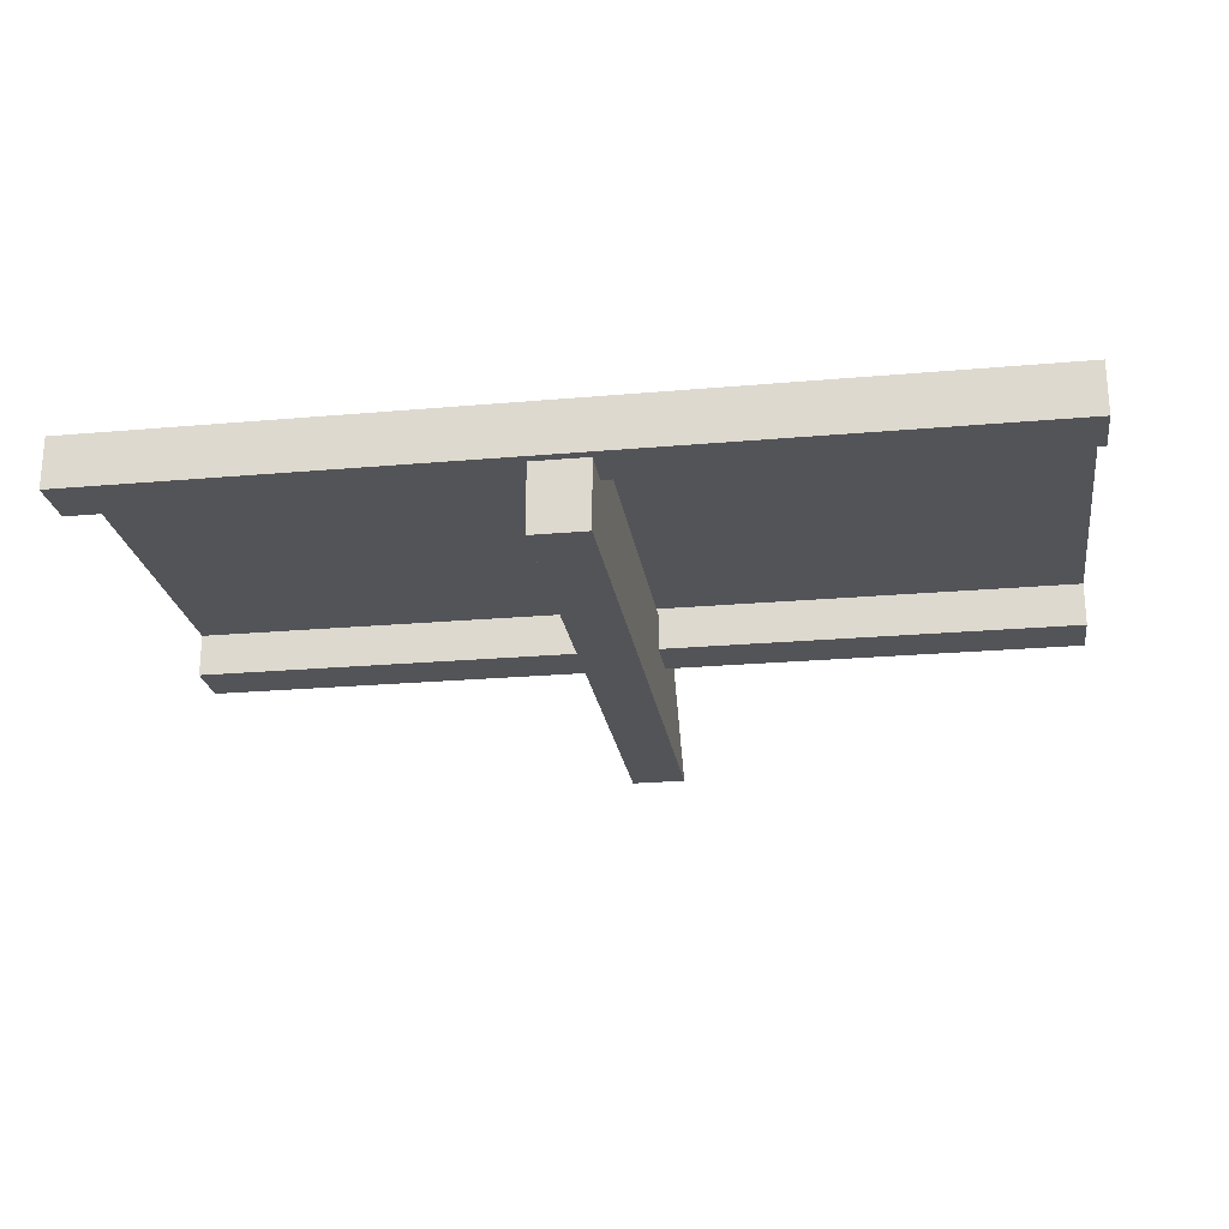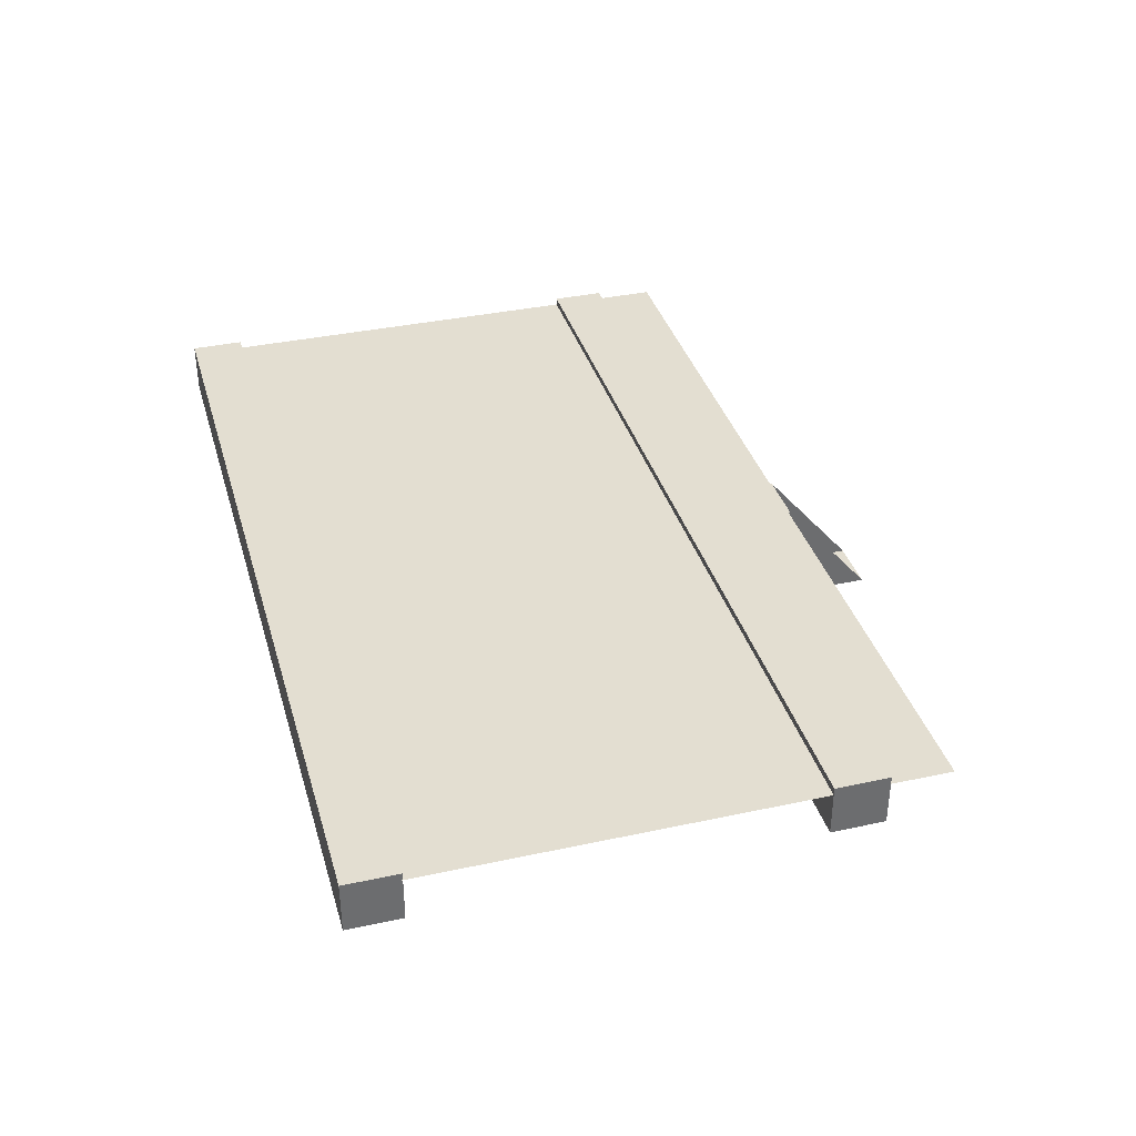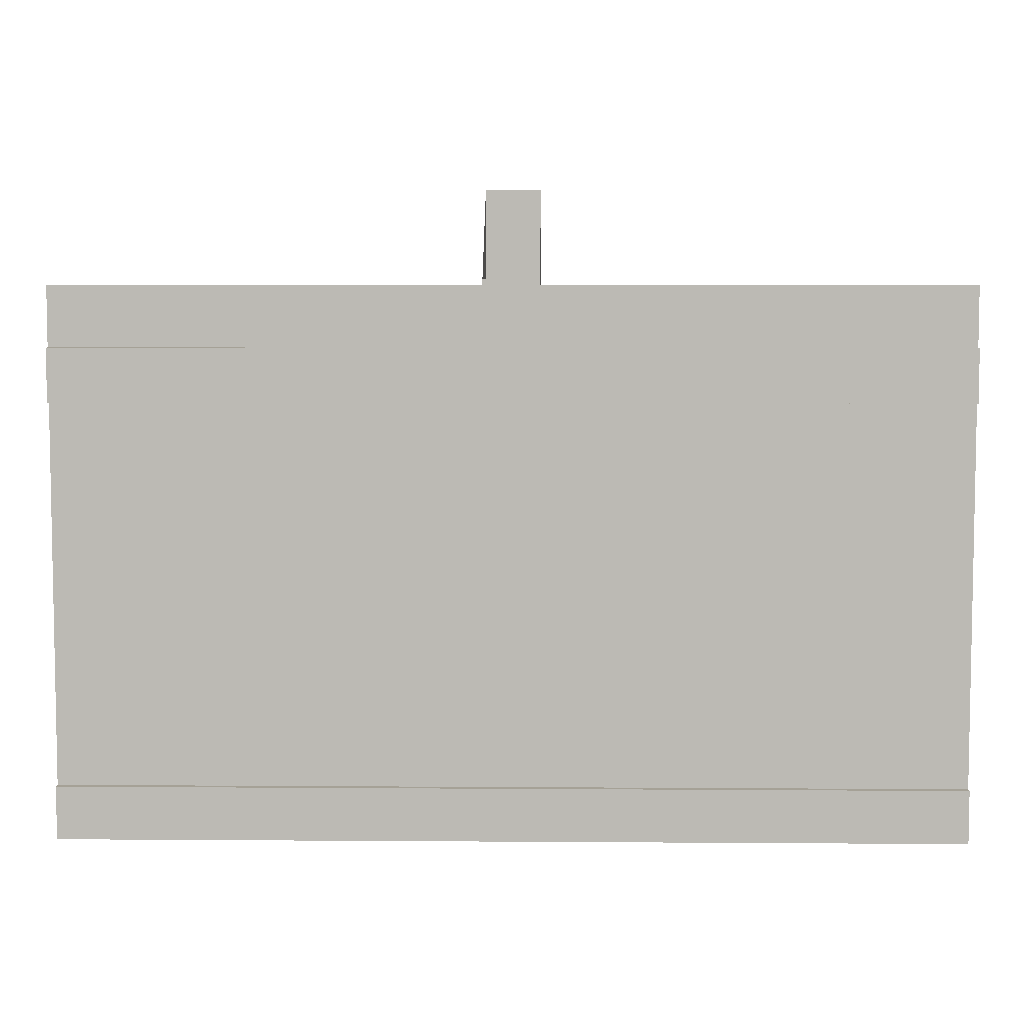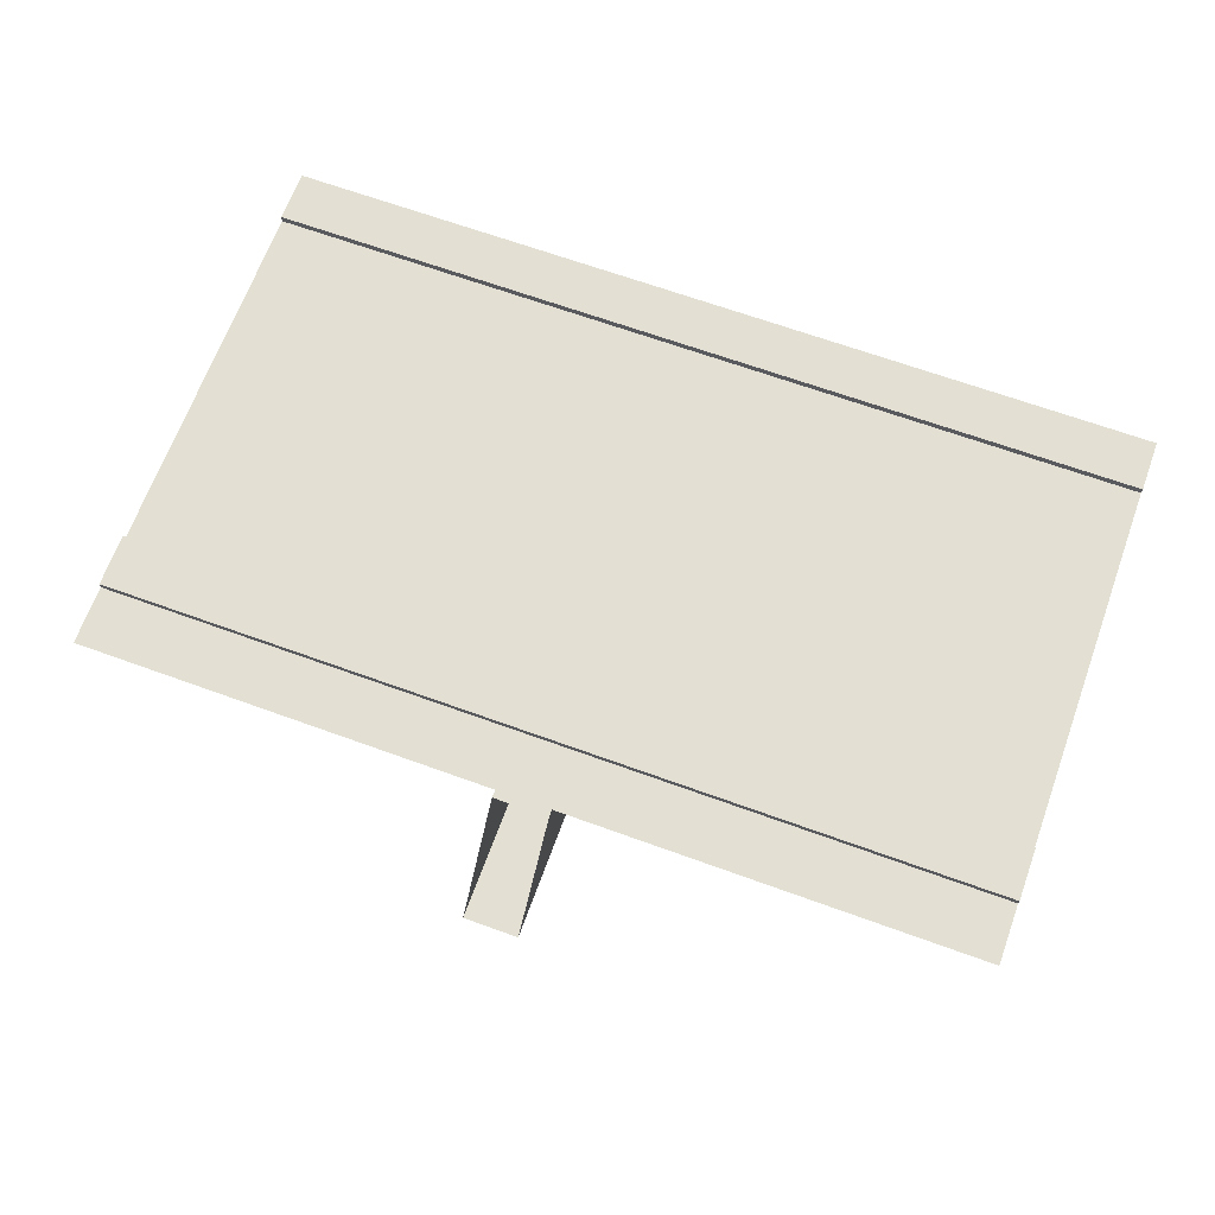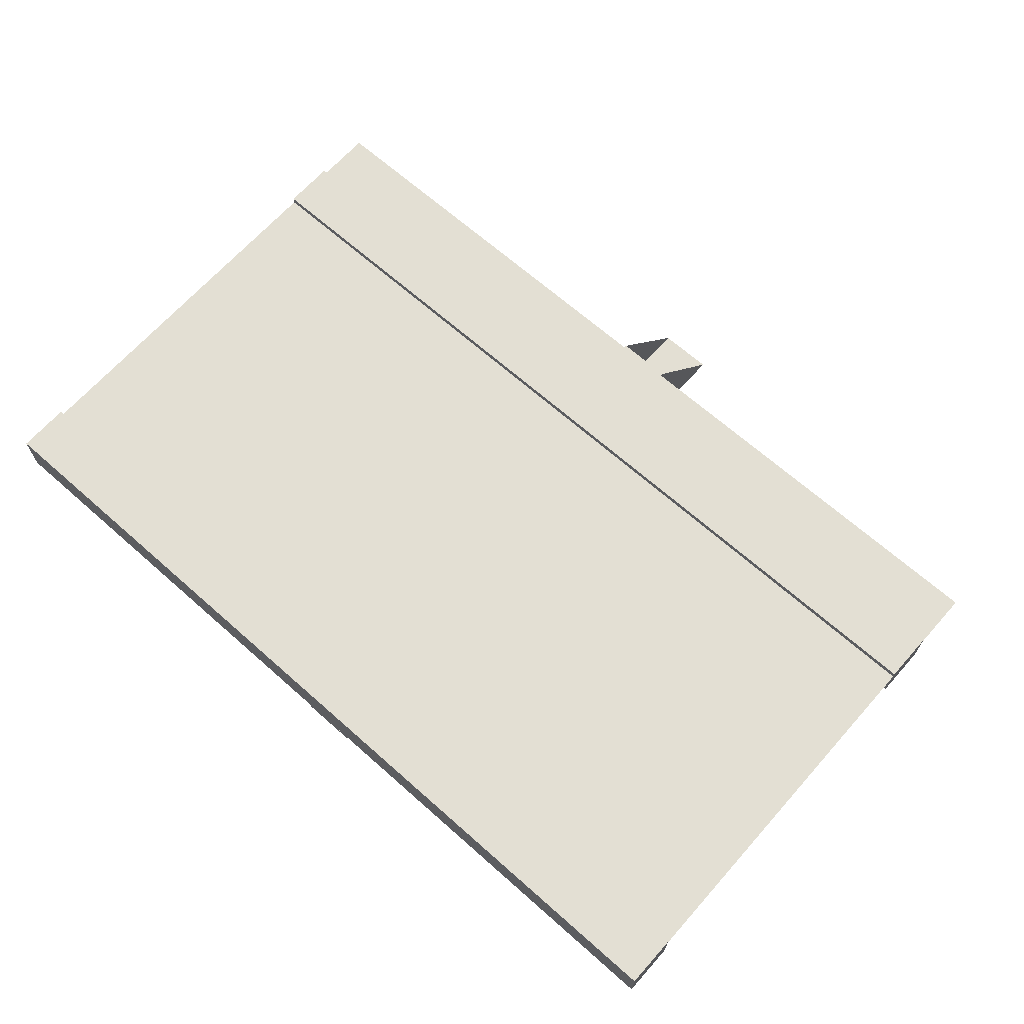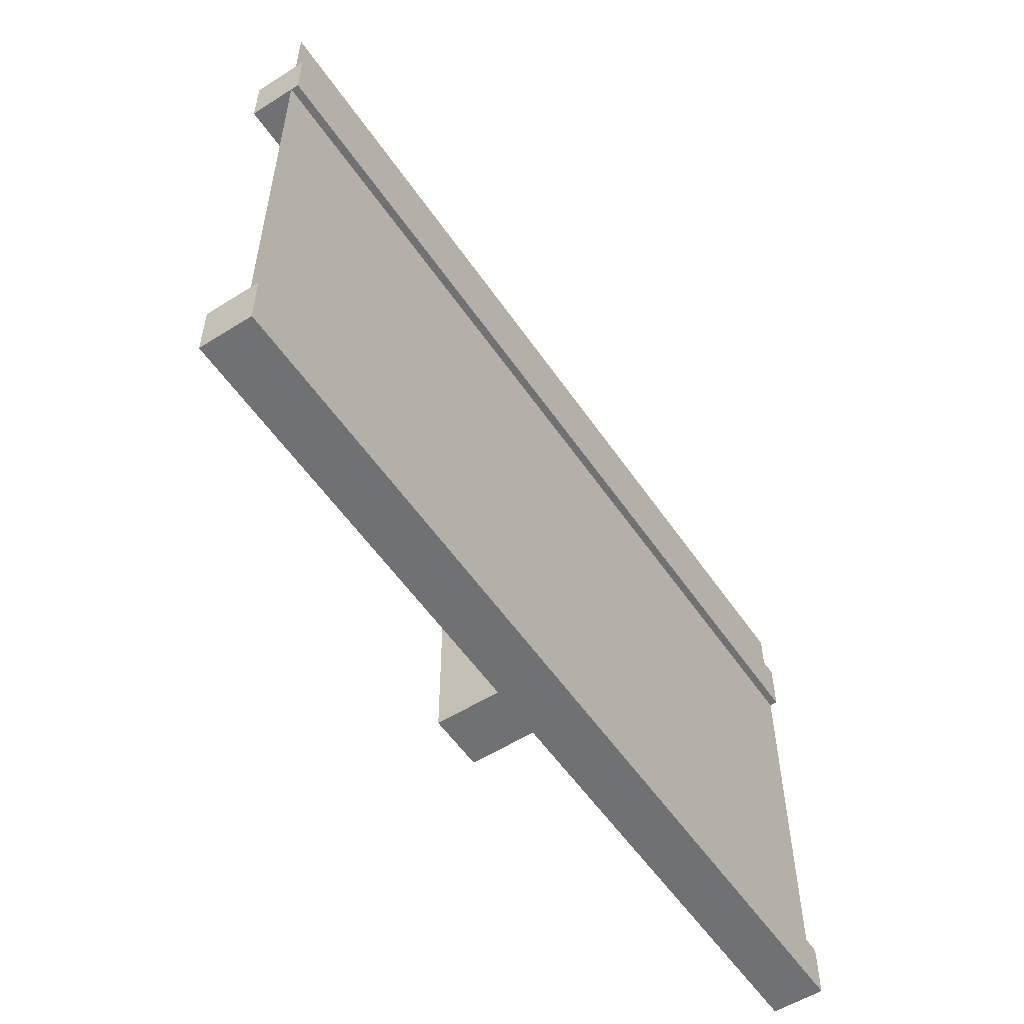
<metadata>
{"format":"obj","ext":"obj","renderer":"f3d","projection":"perspective","resolution":1024,"background":"white","views":[{"elev":-23.3,"azim":-171.5,"up":"+Y"},{"elev":36.3,"azim":-105.7,"up":"+Y"},{"elev":6.1,"azim":-178.8,"up":"+Z"},{"elev":66.9,"azim":20.0,"up":"+Y"},{"elev":67.0,"azim":-138.4,"up":"+Y"},{"elev":-55.1,"azim":123.7,"up":"+Z"}]}
</metadata>
<code>
o Overhang_RoofIncline_Wood
v -0.06216 -0.0907 -1
v -0.06216 -0.3244 -1
v 0.06142 -0.0907 -1
v 0.06142 -0.3244 -1
v 1 -0.05857 -0.9034
v 1 -0.1733 -0.9034
v 1 -0.05857 -1.022
v 1 -0.1733 -1.022
v -1 -0.05857 -0.9034
v -1 -0.1733 -0.9034
v -1 -0.05857 -1.022
v -1 -0.1733 -1.022
v 1 -0.05857 0.05909
v 1 -0.1733 0.05909
v 1 -0.05857 -0.05909
v 1 -0.1733 -0.05909
v -1 -0.05857 0.05909
v -1 -0.1733 0.05909
v -1 -0.05857 -0.05909
v -1 -0.1733 -0.05909
v 1 -0.07547 -1
v -1 -0.07547 -1
v -0.75 -0.07547 -1
v -0.5 -0.07547 -1
v -0.25 -0.07547 -1
v -0 -0.07547 -1
v 0.25 -0.07547 -1
v 0.5 -0.07547 -1
v 0.75 -0.07547 -1
v 0.5 -0.07547 0.1929
v 1 -0.07547 0.1929
v 0.25 -0.07547 0.1929
v 0 -0.07547 0.1929
v -0.06216 -0.0907 0.2059
v -1 -0.07547 0.1929
v -0.25 -0.07547 0.1929
v 0.06142 -0.0907 0.2059
v -0.5 -0.07547 0.1929
v -0.06216 -0.3244 0.4049
v -0.75 -0.07547 0.1929
v 0.75 -0.07547 0.1929
v 0.06142 -0.3244 0.4049
f 3 4 2 1
f 3 1 34 37
f 1 2 39 34
f 2 4 42 39
f 4 3 37 42
f 7 8 12 11
f 12 8 6 10
f 7 11 9 5
f 6 5 9 10
f 7 5 6 8
f 11 12 10 9
f 15 16 20 19
f 20 16 14 18
f 15 19 17 13
f 14 13 17 18
f 15 13 14 16
f 19 20 18 17
f 23 40 35 22
f 21 31 41 29
f 29 41 30 28
f 28 30 32 27
f 27 32 33 26
f 26 33 36 25
f 25 36 38 24
f 24 38 40 23

</code>
